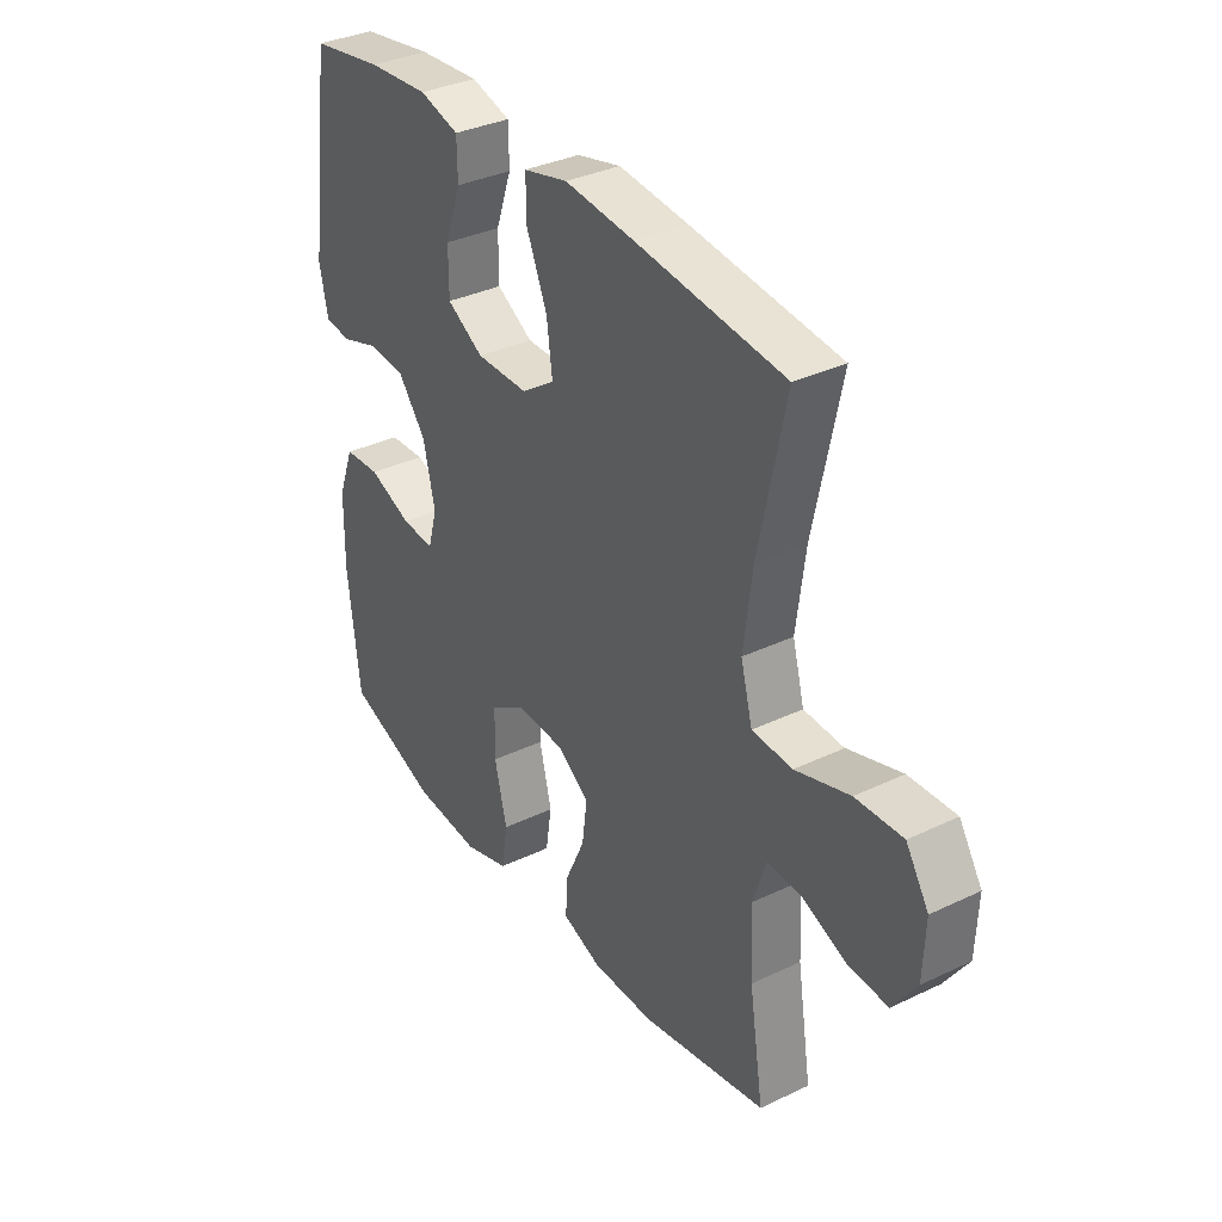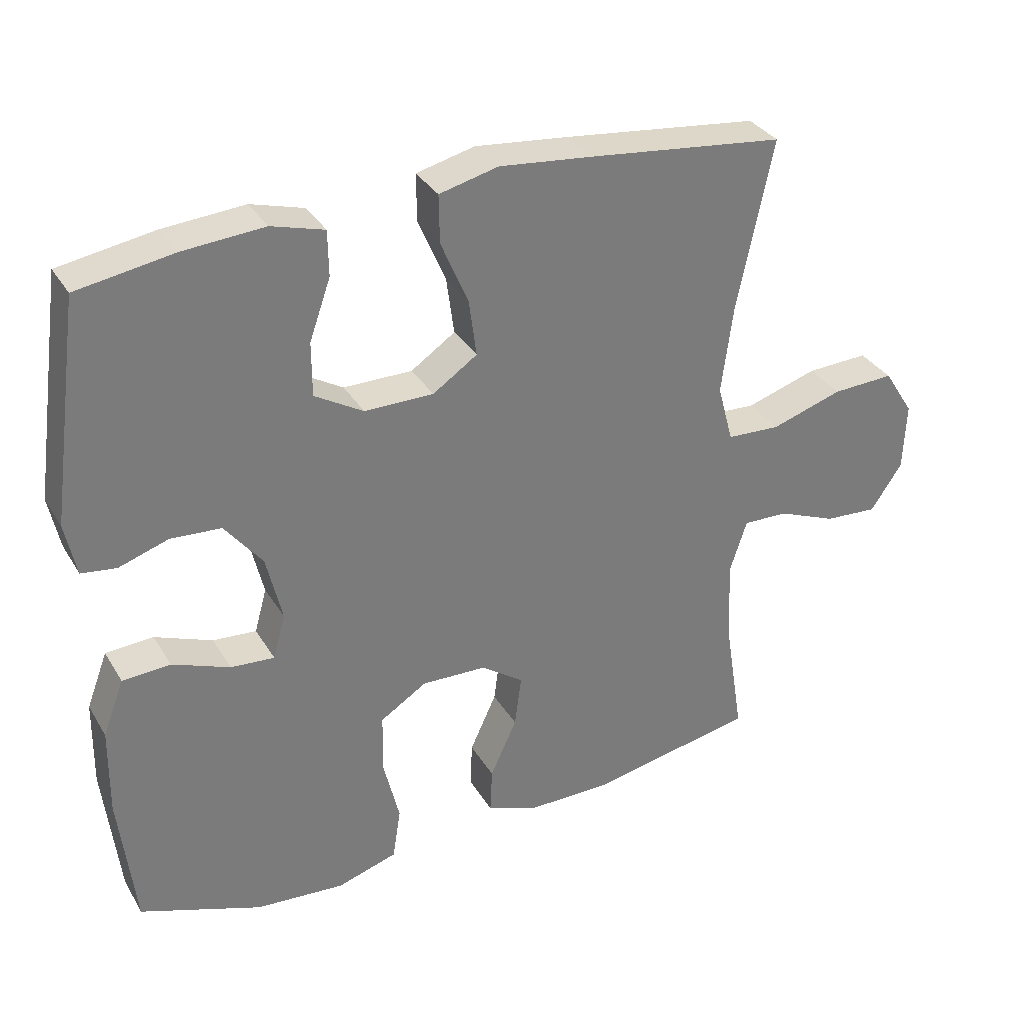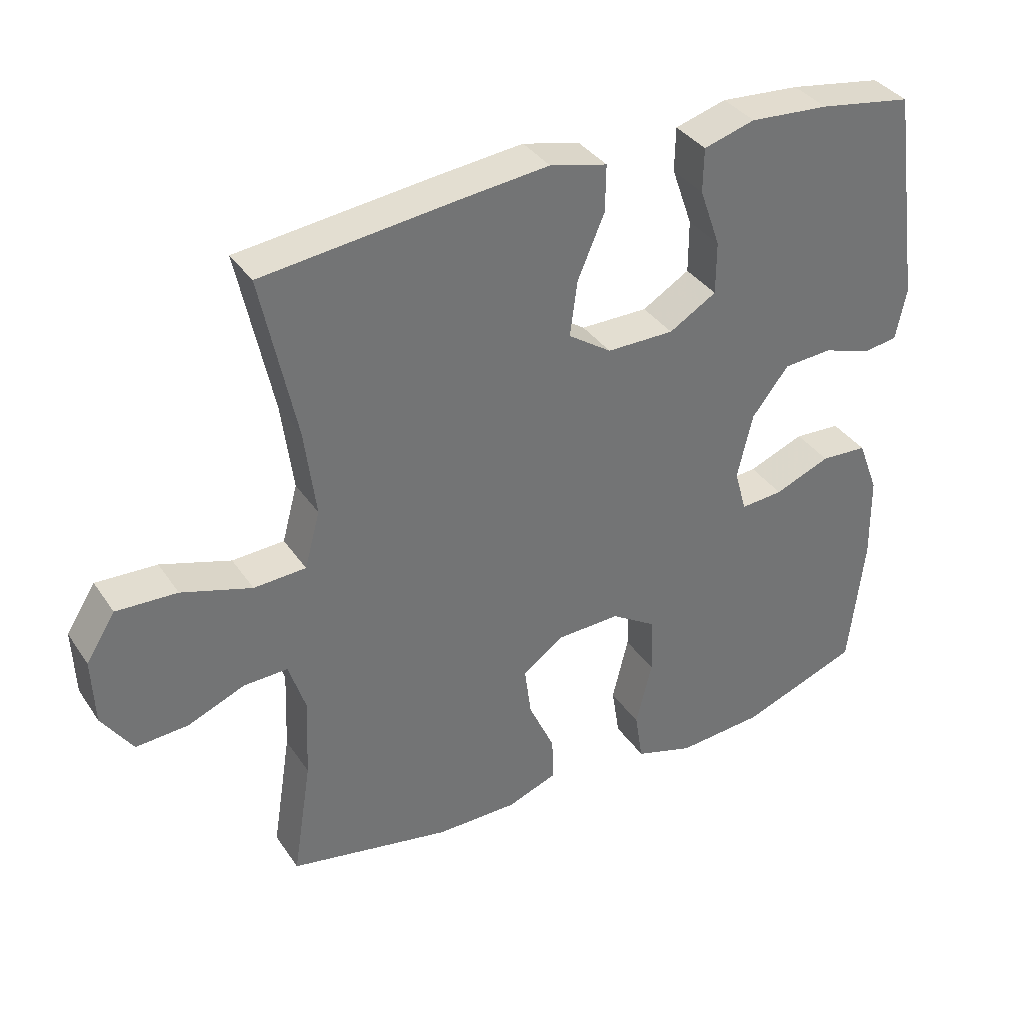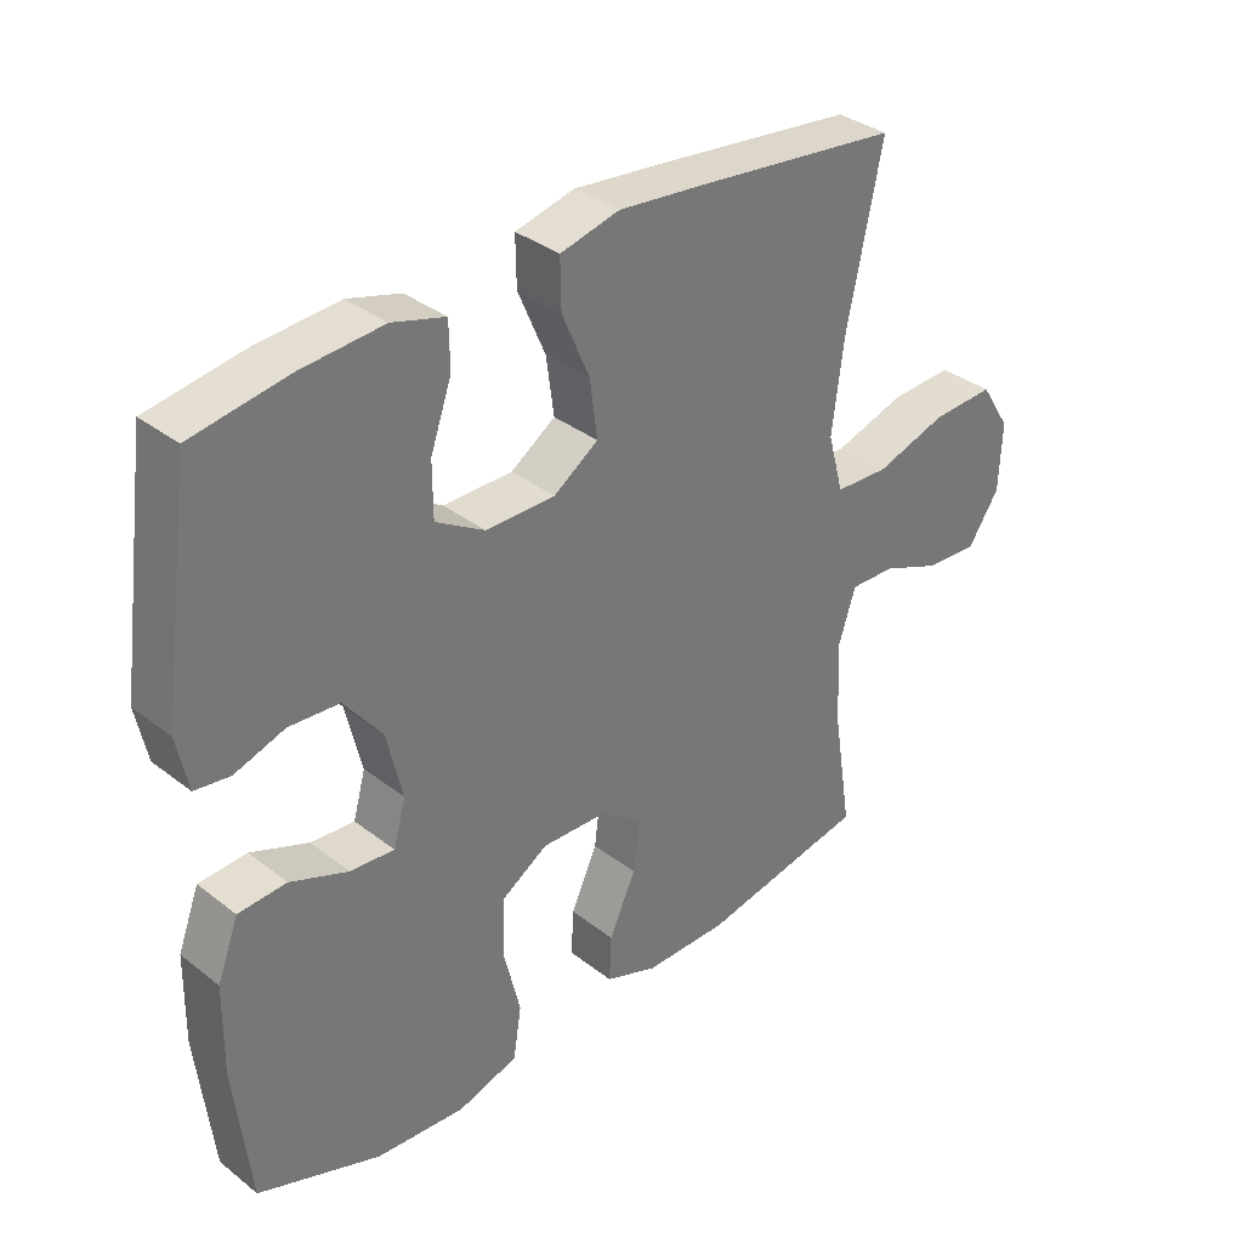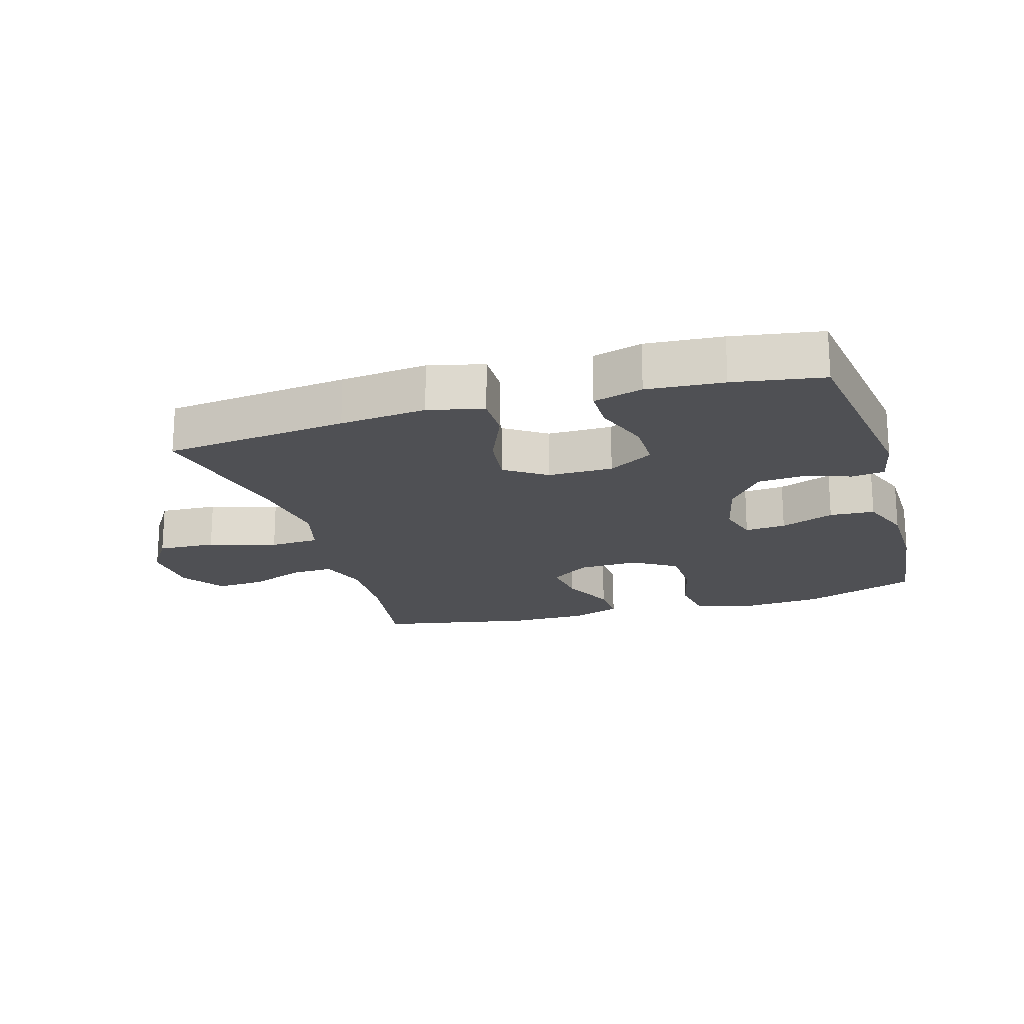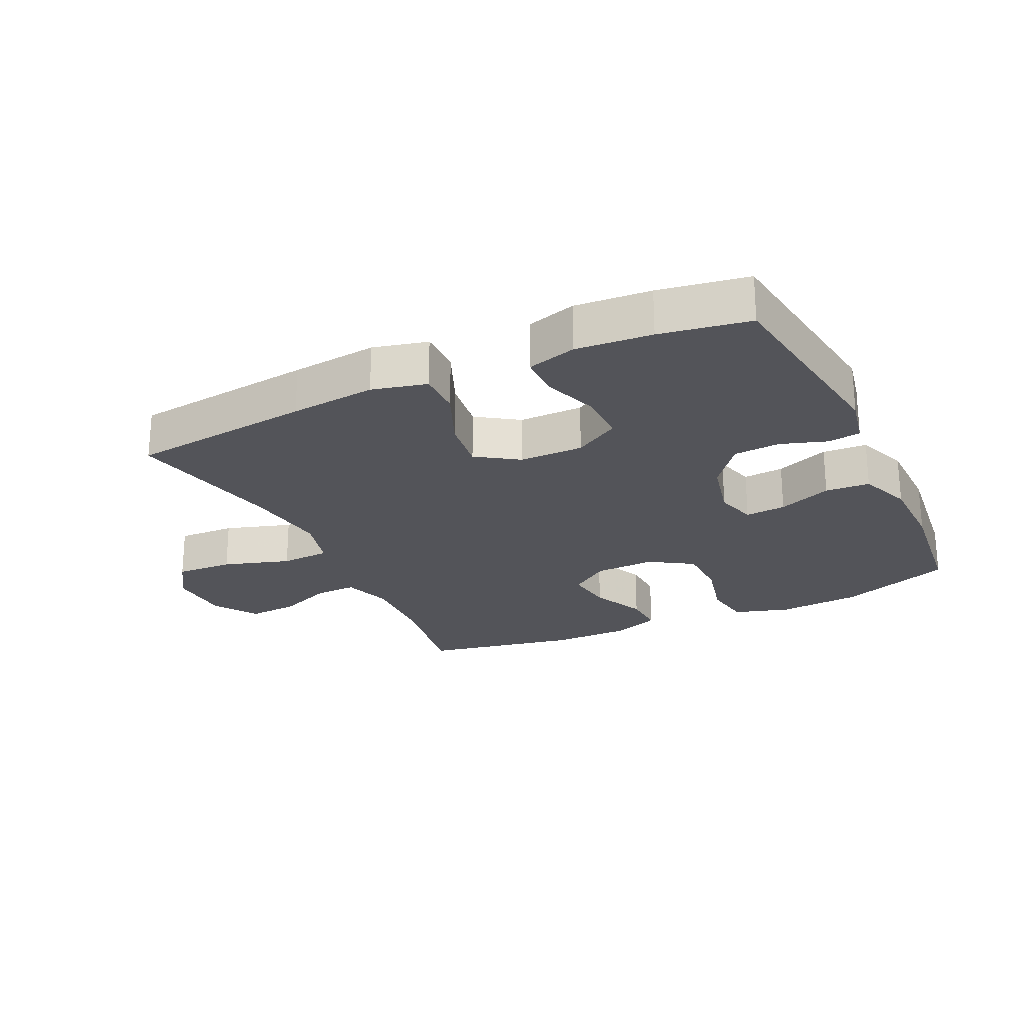
<metadata>
{"format":"obj","ext":"obj","renderer":"f3d","projection":"perspective","resolution":1024,"background":"white","views":[{"elev":34.6,"azim":-122.7,"up":"+Z"},{"elev":33.1,"azim":153.4,"up":"+Z"},{"elev":36.1,"azim":-29.8,"up":"+Z"},{"elev":34.5,"azim":136.1,"up":"+Z"},{"elev":-19.2,"azim":16.6,"up":"+Y"},{"elev":-23.8,"azim":25.4,"up":"+Y"}]}
</metadata>
<code>
v 0.5 0.07 0.5
v 0.545 0.07 0.177
v 0.529 0.07 0.099
v 0.478 0.07 0.092
v 0.405 0.07 0.116
v 0.332 0.07 0.111
v 0.277 0.07 0.041
v 0.254 0.07 -0.057
v 0.272 0.07 -0.122
v 0.336 0.07 -0.117
v 0.42 0.07 -0.084
v 0.49 0.07 -0.088
v 0.521 0.07 -0.17
v 0.523 0.07 -0.298
v 0.5 0.07 -0.5
v 0.322 0.07 -0.565
v 0.192 0.07 -0.575
v 0.104 0.07 -0.548
v 0.092 0.07 -0.472
v 0.116 0.07 -0.373
v 0.114 0.07 -0.287
v 0.046 0.07 -0.244
v -0.049 0.07 -0.247
v -0.111 0.07 -0.291
v -0.101 0.07 -0.367
v -0.062 0.07 -0.452
v -0.059 0.07 -0.519
v -0.135 0.07 -0.547
v -0.257 0.07 -0.547
v -0.5 0.07 -0.5
v -0.472 0.07 -0.322
v -0.467 0.07 -0.201
v -0.492 0.07 -0.124
v -0.558 0.07 -0.126
v -0.644 0.07 -0.161
v -0.722 0.07 -0.166
v -0.768 0.07 -0.098
v -0.772 0.07 0.002
v -0.728 0.07 0.071
v -0.637 0.07 0.067
v -0.532 0.07 0.034
v -0.454 0.07 0.038
v -0.431 0.07 0.123
v -0.448 0.07 0.254
v -0.5 0.07 0.5
v -0.212 0.07 0.533
v -0.077 0.07 0.547
v 0.009 0.07 0.526
v 0.008 0.07 0.456
v -0.032 0.07 0.362
v -0.043 0.07 0.279
v 0.022 0.07 0.235
v 0.123 0.07 0.235
v 0.194 0.07 0.277
v 0.194 0.07 0.356
v 0.163 0.07 0.444
v 0.164 0.07 0.51
v 0.241 0.07 0.532
v 0.36 0.07 0.523
v 0.5 0 0.5
v 0.545 0 0.177
v 0.529 0 0.099
v 0.478 0 0.092
v 0.405 0 0.116
v 0.332 0 0.111
v 0.277 0 0.041
v 0.254 0 -0.057
v 0.272 0 -0.122
v 0.336 0 -0.117
v 0.42 0 -0.084
v 0.49 0 -0.088
v 0.521 0 -0.17
v 0.523 0 -0.298
v 0.5 0 -0.5
v 0.322 0 -0.565
v 0.192 0 -0.575
v 0.104 0 -0.548
v 0.092 0 -0.472
v 0.116 0 -0.373
v 0.114 0 -0.287
v 0.046 0 -0.244
v -0.049 0 -0.247
v -0.111 0 -0.291
v -0.101 0 -0.367
v -0.062 0 -0.452
v -0.059 0 -0.519
v -0.135 0 -0.547
v -0.257 0 -0.547
v -0.5 0 -0.5
v -0.472 0 -0.322
v -0.467 0 -0.201
v -0.492 0 -0.124
v -0.558 0 -0.126
v -0.644 0 -0.161
v -0.722 0 -0.166
v -0.768 0 -0.098
v -0.772 0 0.002
v -0.728 0 0.071
v -0.637 0 0.067
v -0.532 0 0.034
v -0.454 0 0.038
v -0.431 0 0.123
v -0.448 0 0.254
v -0.5 0 0.5
v -0.212 0 0.533
v -0.077 0 0.547
v 0.009 0 0.526
v 0.008 0 0.456
v -0.032 0 0.362
v -0.043 0 0.279
v 0.022 0 0.235
v 0.123 0 0.235
v 0.194 0 0.277
v 0.194 0 0.356
v 0.163 0 0.444
v 0.164 0 0.51
v 0.241 0 0.532
v 0.36 0 0.523
f 3 4 5
f 2 3 5
f 1 2 5
f 59 1 5
f 58 59 5
f 57 58 5
f 56 57 5
f 55 56 5
f 54 55 5 6
f 53 54 6 7
f 52 53 7 8
f 51 52 8 9
f 48 49 50
f 47 48 50
f 46 47 50
f 45 46 50
f 44 45 50
f 43 44 50 51
f 42 43 51 9
f 39 40 41
f 38 39 41
f 37 38 41
f 36 37 41
f 35 36 41
f 34 35 41
f 33 34 41 42
f 32 33 42 9
f 29 30 31
f 28 29 31
f 27 28 31
f 26 27 31
f 25 26 31
f 24 25 31 32
f 23 24 32
f 32 9 10
f 23 32 10
f 22 23 10
f 18 19 20
f 17 18 20
f 16 17 20
f 15 16 20
f 14 15 20
f 13 14 20
f 12 13 20
f 11 12 20
f 10 11 20
f 10 20 21
f 10 21 22
f 64 63 62
f 64 62 61
f 64 61 60
f 64 60 118
f 64 118 117
f 64 117 116
f 64 116 115
f 64 115 114
f 65 64 114 113
f 66 65 113 112
f 67 66 112 111
f 68 67 111 110
f 109 108 107
f 109 107 106
f 109 106 105
f 109 105 104
f 109 104 103
f 110 109 103 102
f 68 110 102 101
f 100 99 98
f 100 98 97
f 100 97 96
f 100 96 95
f 100 95 94
f 100 94 93
f 101 100 93 92
f 68 101 92 91
f 90 89 88
f 90 88 87
f 90 87 86
f 90 86 85
f 90 85 84
f 91 90 84 83
f 91 83 82
f 69 68 91
f 69 91 82
f 69 82 81
f 79 78 77
f 79 77 76
f 79 76 75
f 79 75 74
f 79 74 73
f 79 73 72
f 79 72 71
f 79 71 70
f 79 70 69
f 80 79 69
f 81 80 69
f 1 60 61 2
f 2 61 62 3
f 3 62 63 4
f 4 63 64 5
f 5 64 65 6
f 6 65 66 7
f 7 66 67 8
f 8 67 68 9
f 9 68 69 10
f 10 69 70 11
f 11 70 71 12
f 12 71 72 13
f 13 72 73 14
f 14 73 74 15
f 15 74 75 16
f 16 75 76 17
f 17 76 77 18
f 18 77 78 19
f 19 78 79 20
f 20 79 80 21
f 21 80 81 22
f 22 81 82 23
f 23 82 83 24
f 24 83 84 25
f 25 84 85 26
f 26 85 86 27
f 27 86 87 28
f 28 87 88 29
f 29 88 89 30
f 30 89 90 31
f 31 90 91 32
f 32 91 92 33
f 33 92 93 34
f 34 93 94 35
f 35 94 95 36
f 36 95 96 37
f 37 96 97 38
f 38 97 98 39
f 39 98 99 40
f 40 99 100 41
f 41 100 101 42
f 42 101 102 43
f 43 102 103 44
f 44 103 104 45
f 45 104 105 46
f 46 105 106 47
f 47 106 107 48
f 48 107 108 49
f 49 108 109 50
f 50 109 110 51
f 51 110 111 52
f 52 111 112 53
f 53 112 113 54
f 54 113 114 55
f 55 114 115 56
f 56 115 116 57
f 57 116 117 58
f 58 117 118 59
f 59 118 60 1

</code>
